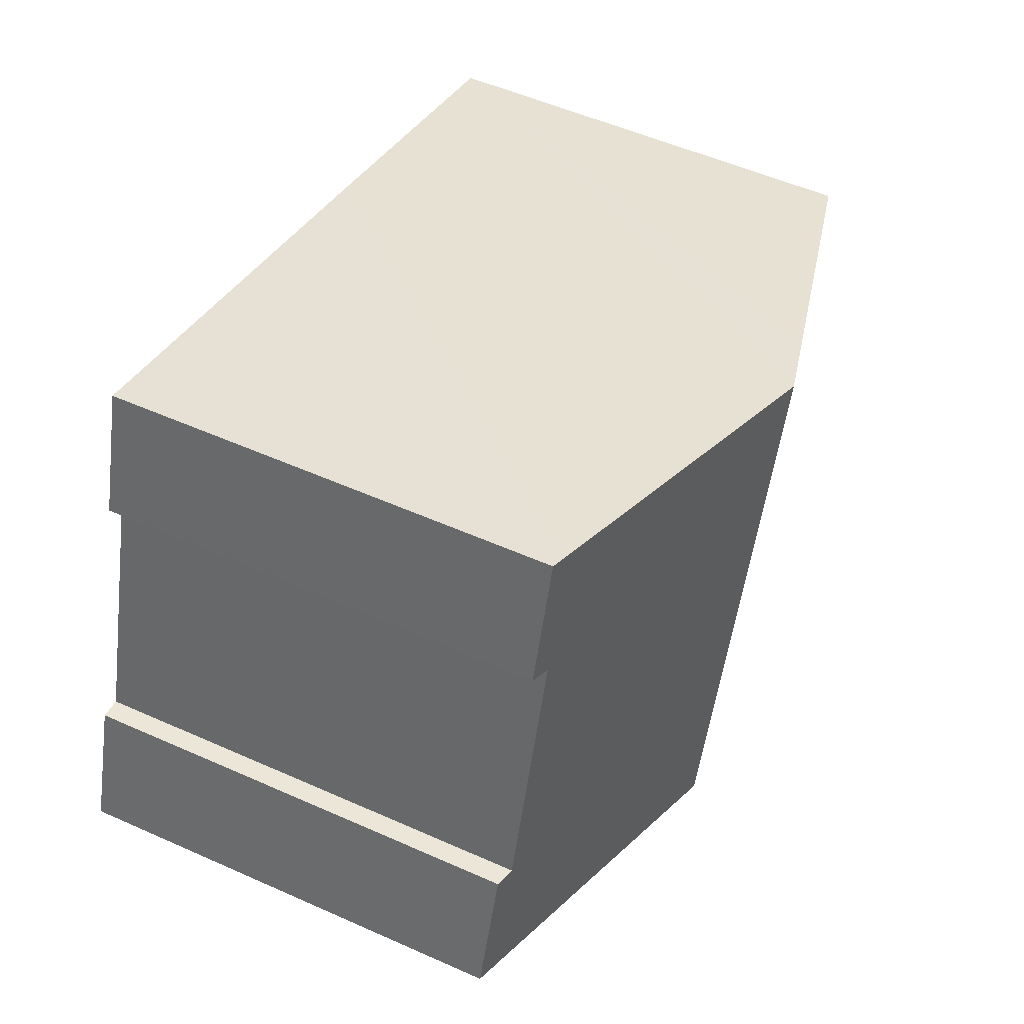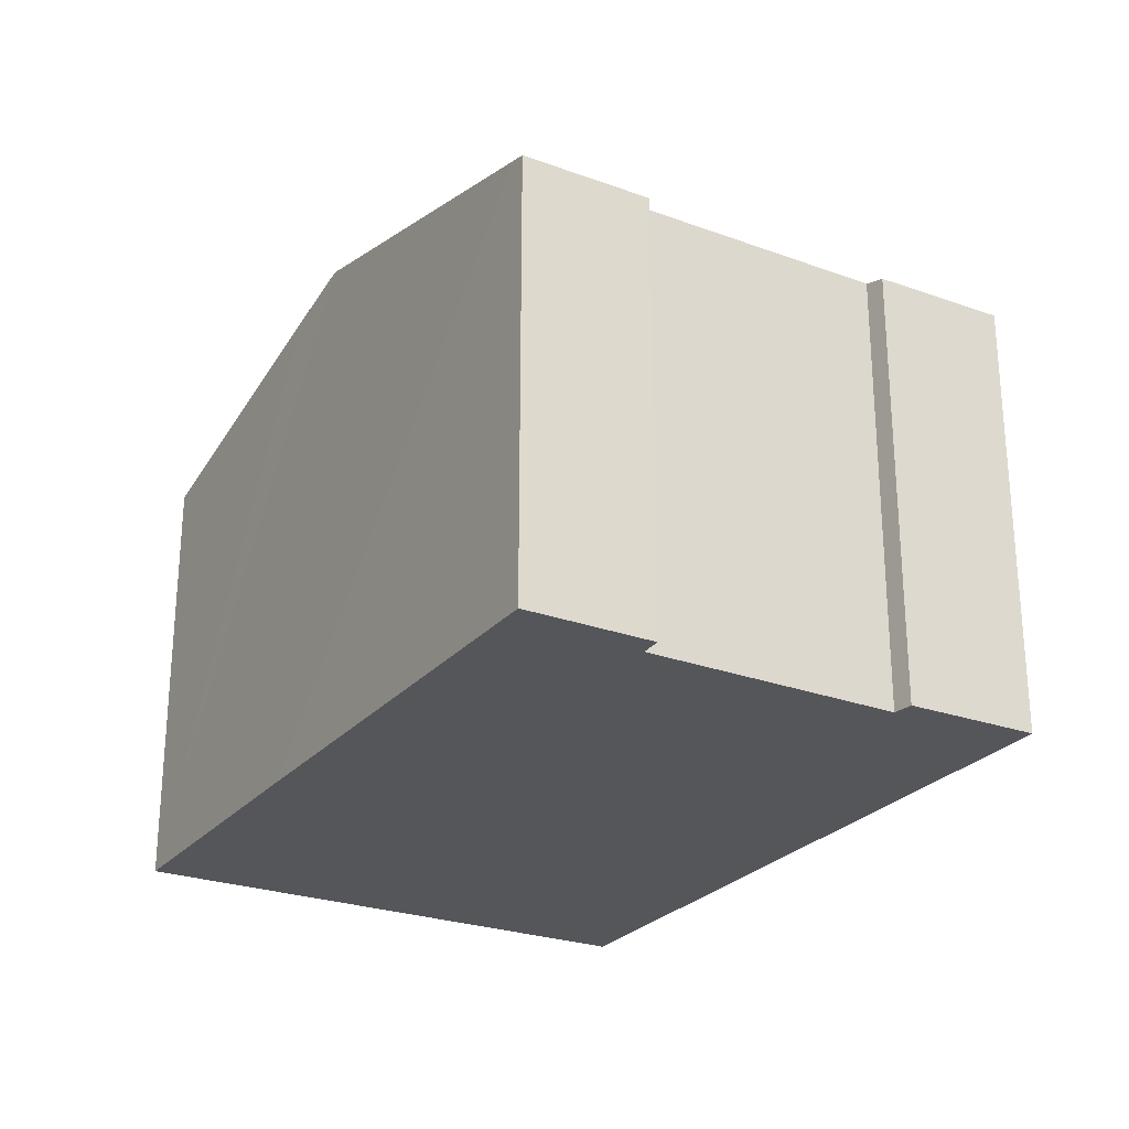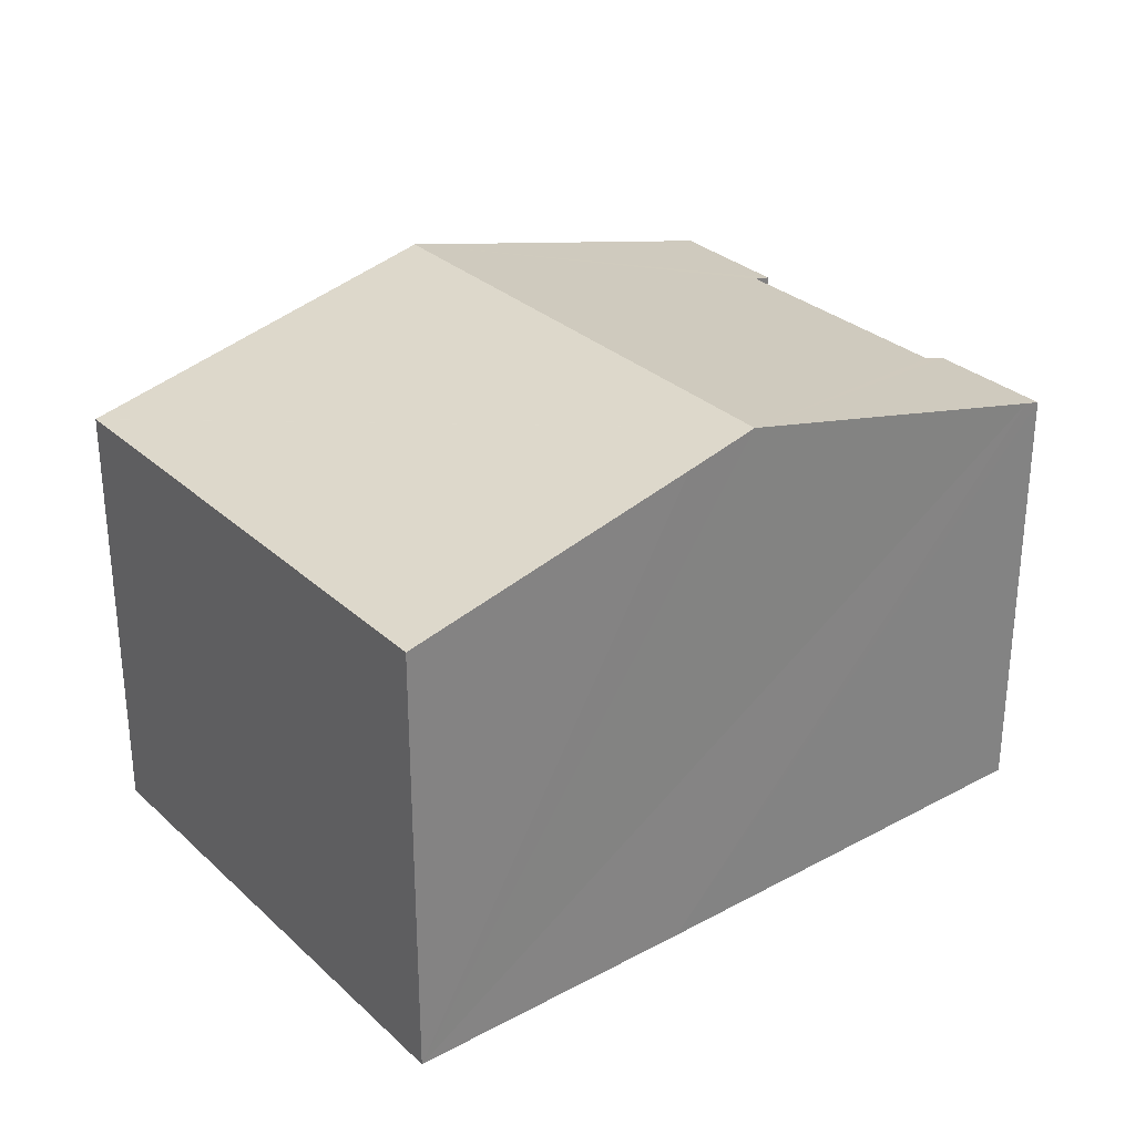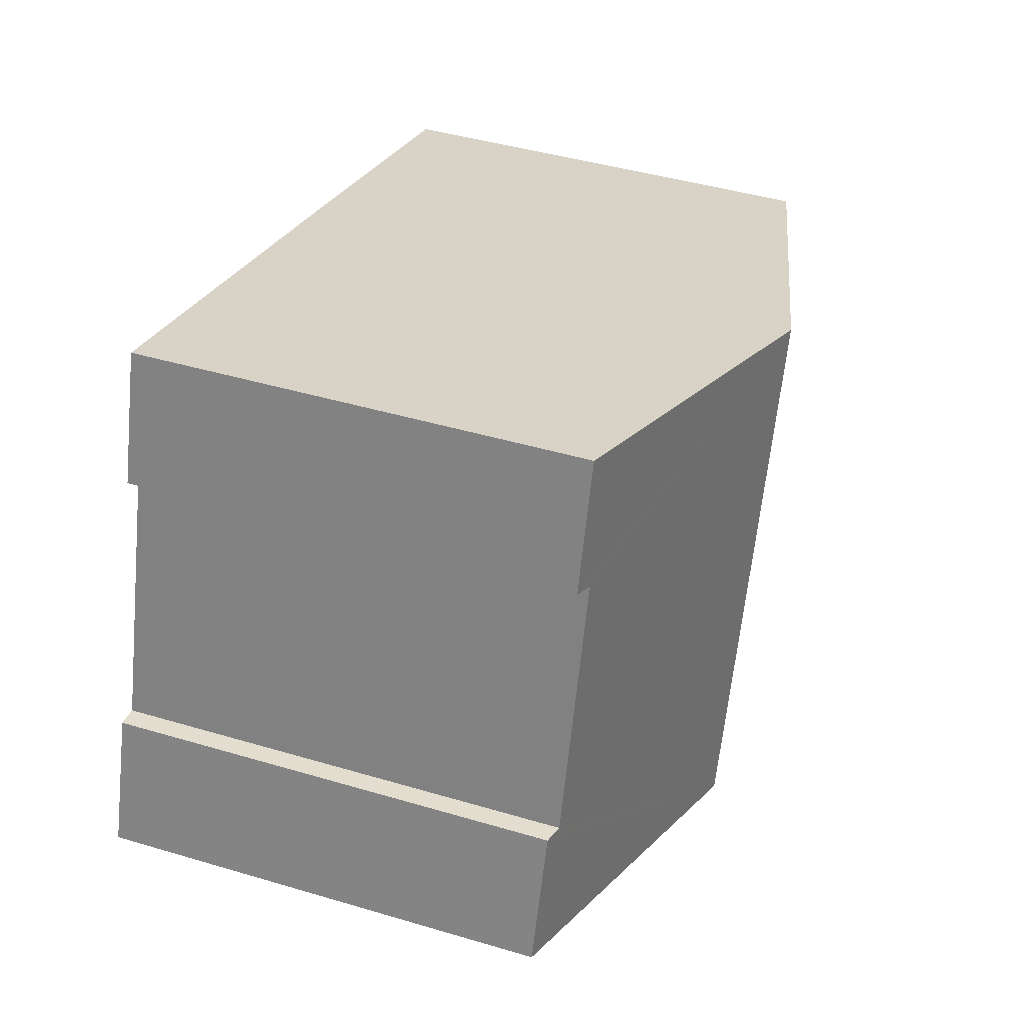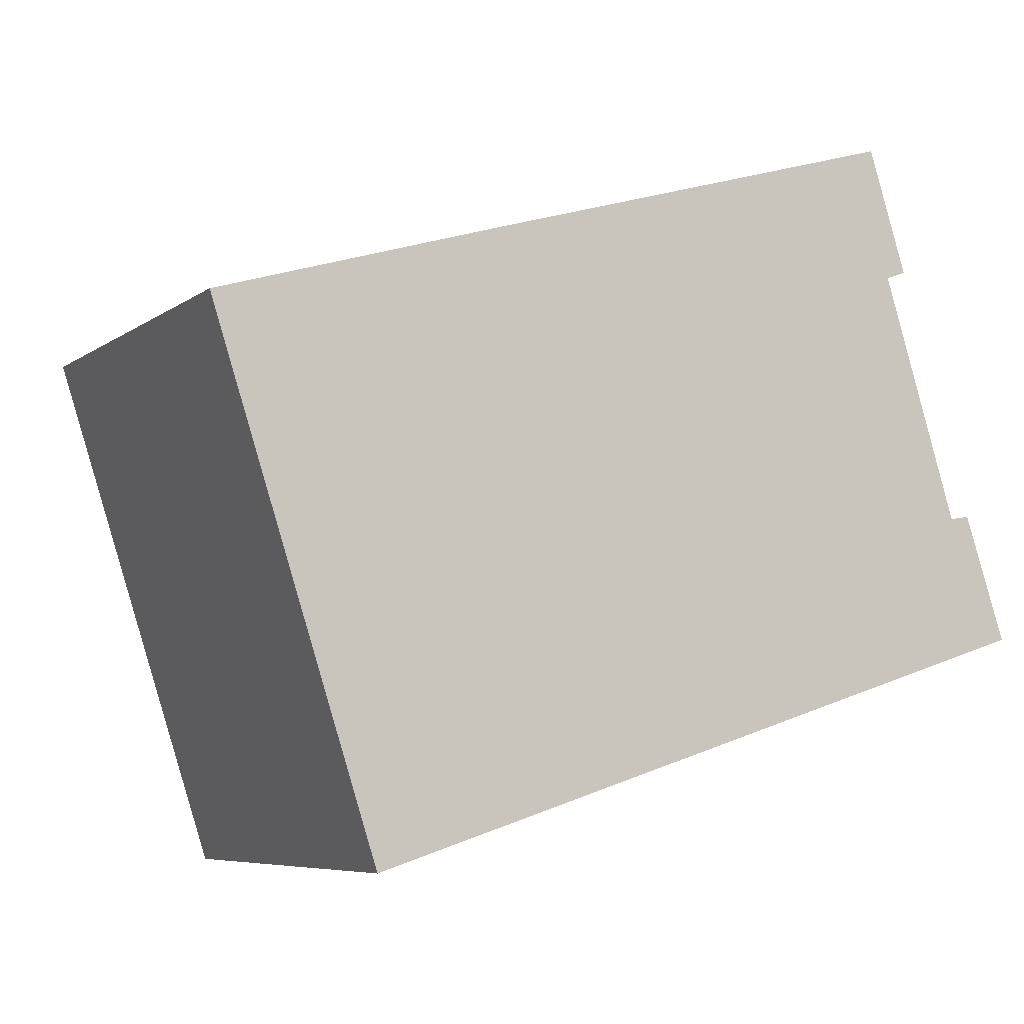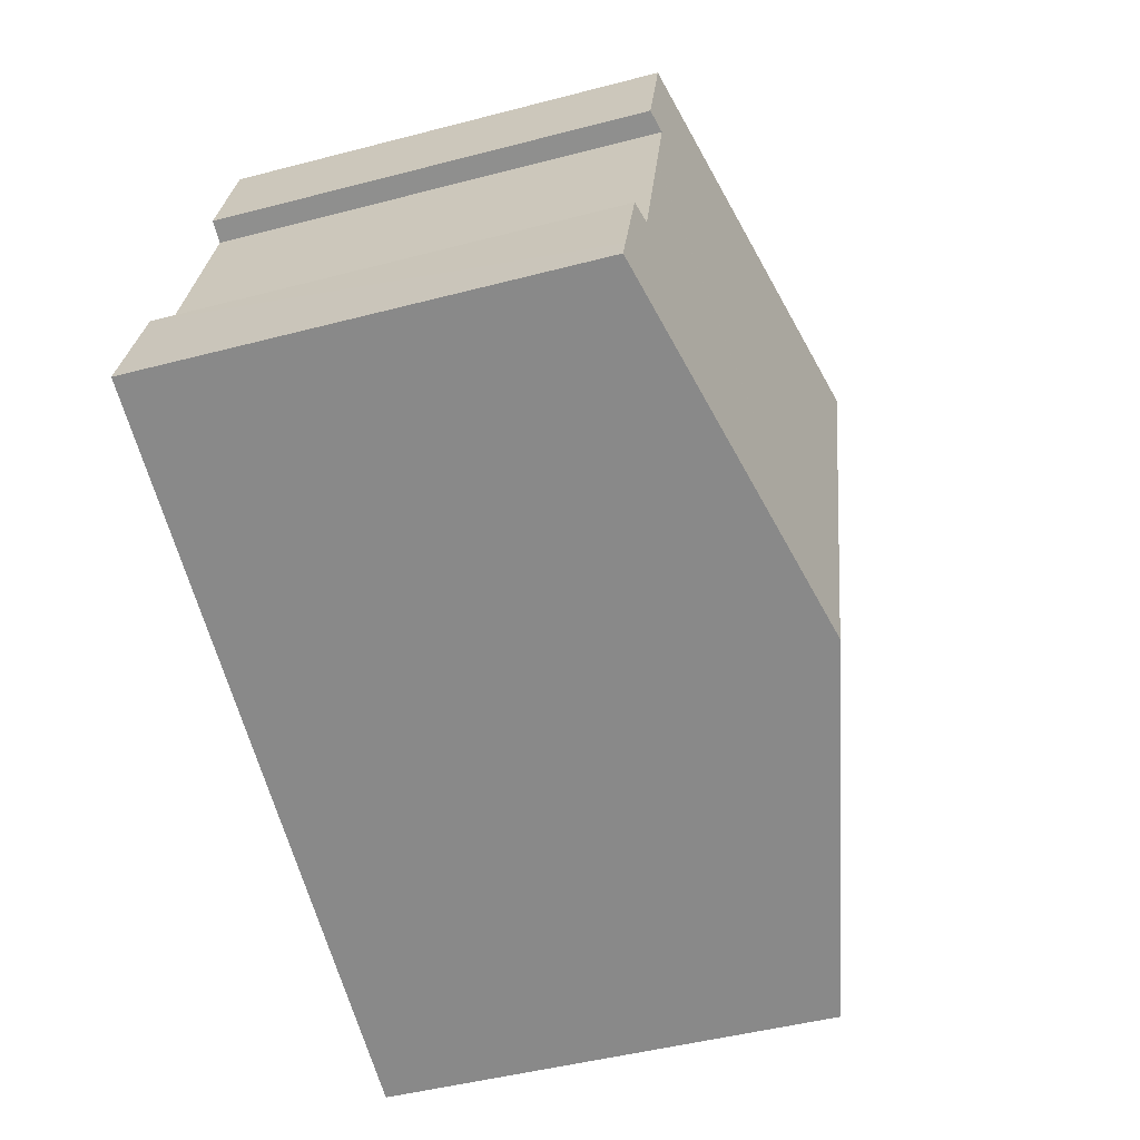
<metadata>
{"format":"obj","ext":"obj","renderer":"f3d","projection":"perspective","resolution":1024,"background":"white","views":[{"elev":53.3,"azim":115.5,"up":"+Z"},{"elev":-25.9,"azim":42.3,"up":"+Y"},{"elev":29.7,"azim":-55.1,"up":"+Y"},{"elev":43.3,"azim":109.4,"up":"+Z"},{"elev":-6.7,"azim":-27.9,"up":"+Z"},{"elev":-46.8,"azim":106.6,"up":"+Z"}]}
</metadata>
<code>
v  5.219 11.99 -13.63
v  9.736 14.2 2.97
v  14.19 14.2 -10.77
v  4.494 11.81 -13.86
v  4.491 11.81 -13.85
v  0 11.81 7.232e-16
v  7.789 13.72 2.387
v  19.56 11.79 5.915
v  20.62 11.8 2.541
v  19.12 11.9 5.782
v  20.06 11.94 2.335
v  20.79 11.95 -0.034
v  20.79 11.95 -0.047
v  21.36 11.96 -1.88
v  21.36 11.96 -1.896
v  22.12 11.96 -4.349
v  22.68 11.83 -4.257
v  23.59 11.83 -7.017
v  15.85 13.79 -10.24
v  23.48 11.91 -7.798
v  23.81 11.83 -7.693
v  20.62 -1.556e-16 2.541
v  19.56 -3.622e-16 5.915
v  20.06 -1.43e-16 2.335
v  21.36 1.161e-16 -1.896
v  22.12 2.663e-16 -4.349
v  20.79 2.082e-18 -0.034
v  20.79 2.878e-18 -0.047
v  21.36 1.151e-16 -1.88
v  22.68 2.607e-16 -4.257
v  23.81 4.711e-16 -7.693
v  23.59 4.297e-16 -7.017
v  23.48 4.775e-16 -7.798
v  15.85 6.268e-16 -10.24
v  14.19 6.592e-16 -10.77
v  5.219 8.346e-16 -13.63
v  4.494 8.487e-16 -13.86
v  0 0 0
v  7.789 -1.462e-16 2.387
v  9.736 -1.819e-16 2.97
v  19.12 -3.54e-16 5.782
v  4.491 8.481e-16 -13.85
g defaultobject
f 1 2 3
f 2 1 4
f 2 4 5
f 2 5 6
f 2 6 7
f 8 9 10
f 2 10 9
f 11 2 9
f 3 2 11
f 12 3 11
f 13 3 12
f 14 3 13
f 15 3 14
f 16 3 15
f 17 3 16
f 18 3 17
f 19 3 18
f 20 19 18
f 21 20 18
f 8 22 9
f 22 8 23
f 24 12 11
f 12 24 13
f 13 24 14
f 14 24 15
f 15 24 16
f 16 24 25
f 16 25 26
f 25 24 27
f 25 27 28
f 25 28 29
f 30 18 17
f 18 30 21
f 21 30 31
f 31 30 32
f 9 24 11
f 24 9 22
f 31 20 21
f 20 31 19
f 19 31 3
f 3 31 1
f 1 31 33
f 1 33 34
f 1 34 4
f 4 34 35
f 4 35 36
f 4 36 37
f 26 17 16
f 17 26 30
f 38 7 6
f 7 38 2
f 2 38 10
f 10 38 39
f 10 39 8
f 8 39 40
f 8 40 41
f 8 41 23
f 37 5 4
f 5 37 42
f 42 6 5
f 6 42 38
f 32 26 31
f 26 32 30
f 36 42 37
f 42 36 38
f 38 36 35
f 38 35 39
f 39 35 34
f 39 34 40
f 40 34 33
f 40 33 26
f 40 26 28
f 40 28 24
f 40 24 41
f 26 33 31
f 28 26 29
f 29 26 25
f 24 28 27
f 41 24 22
f 41 22 23

</code>
